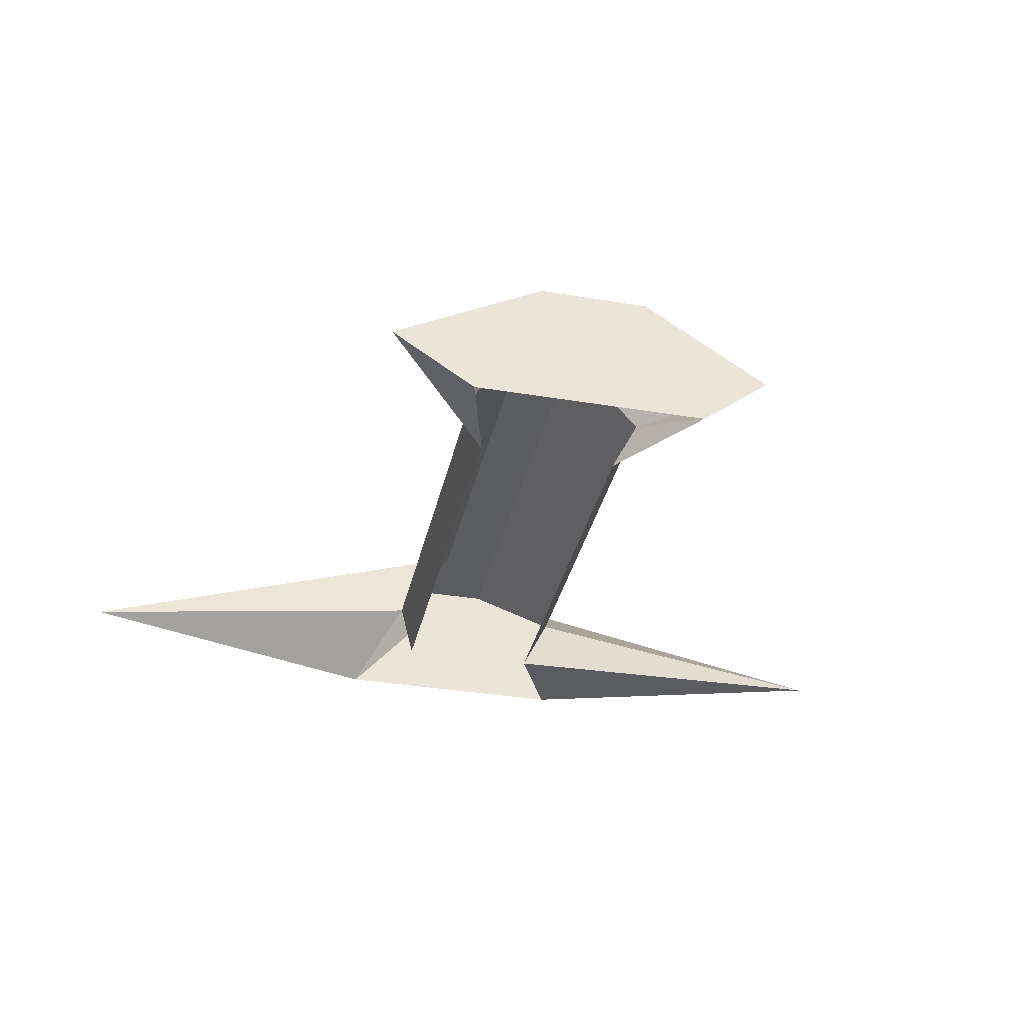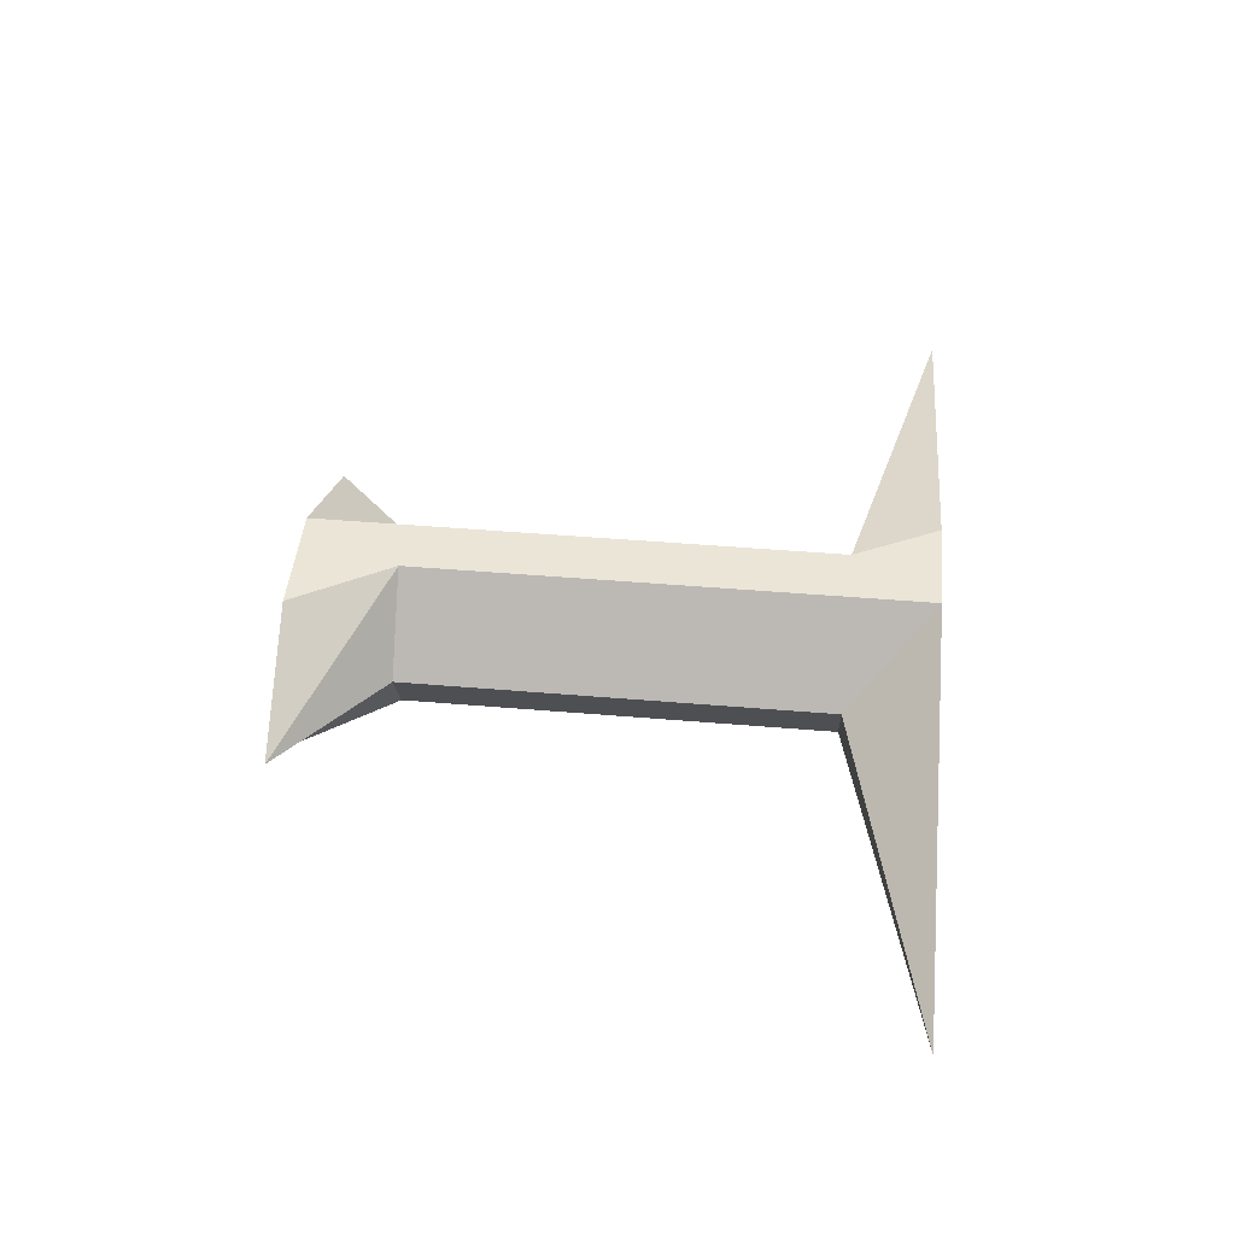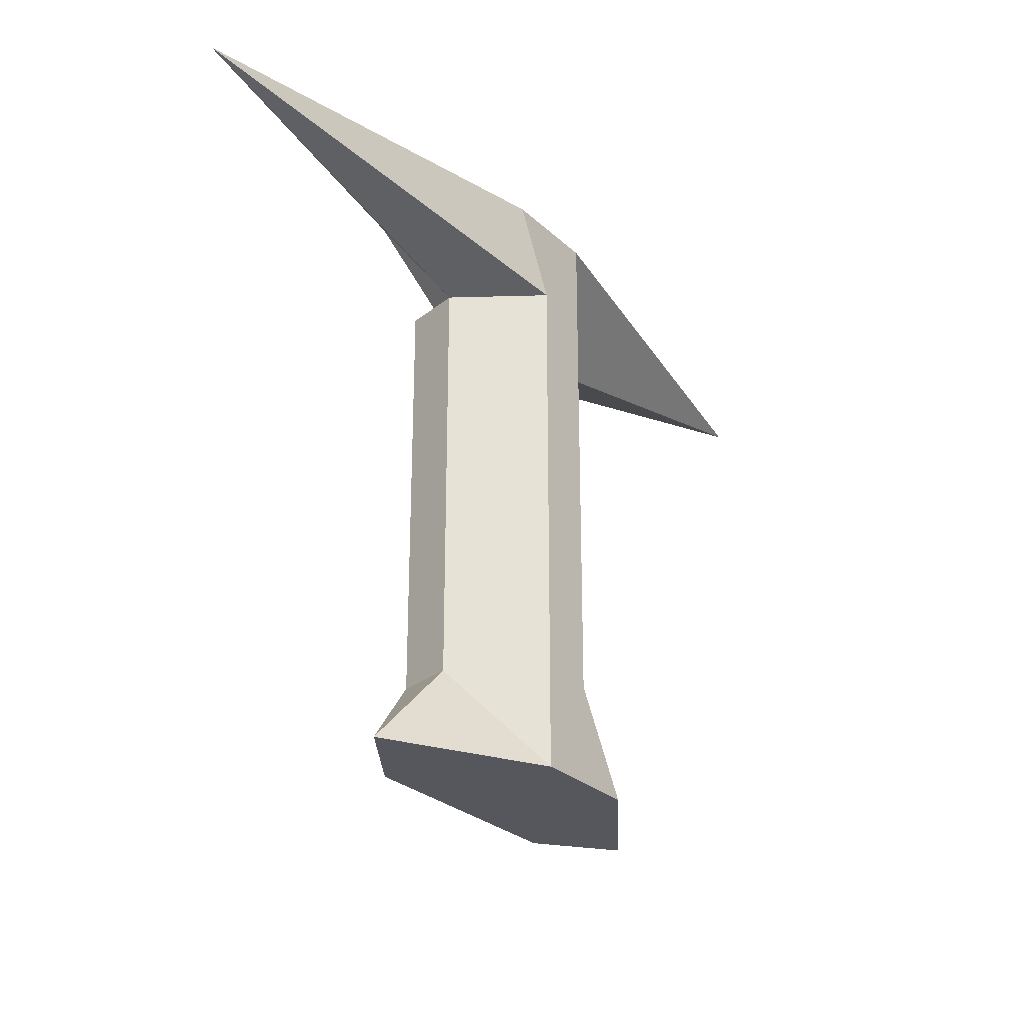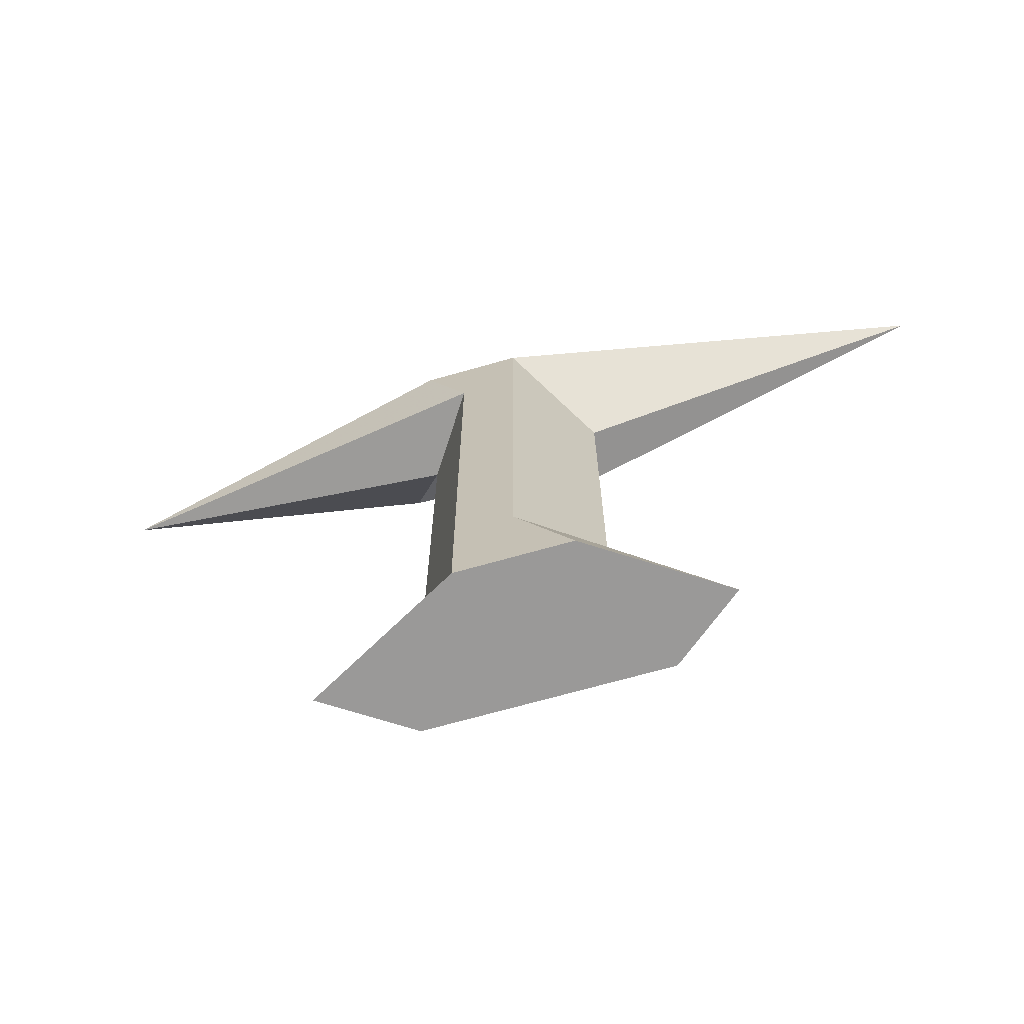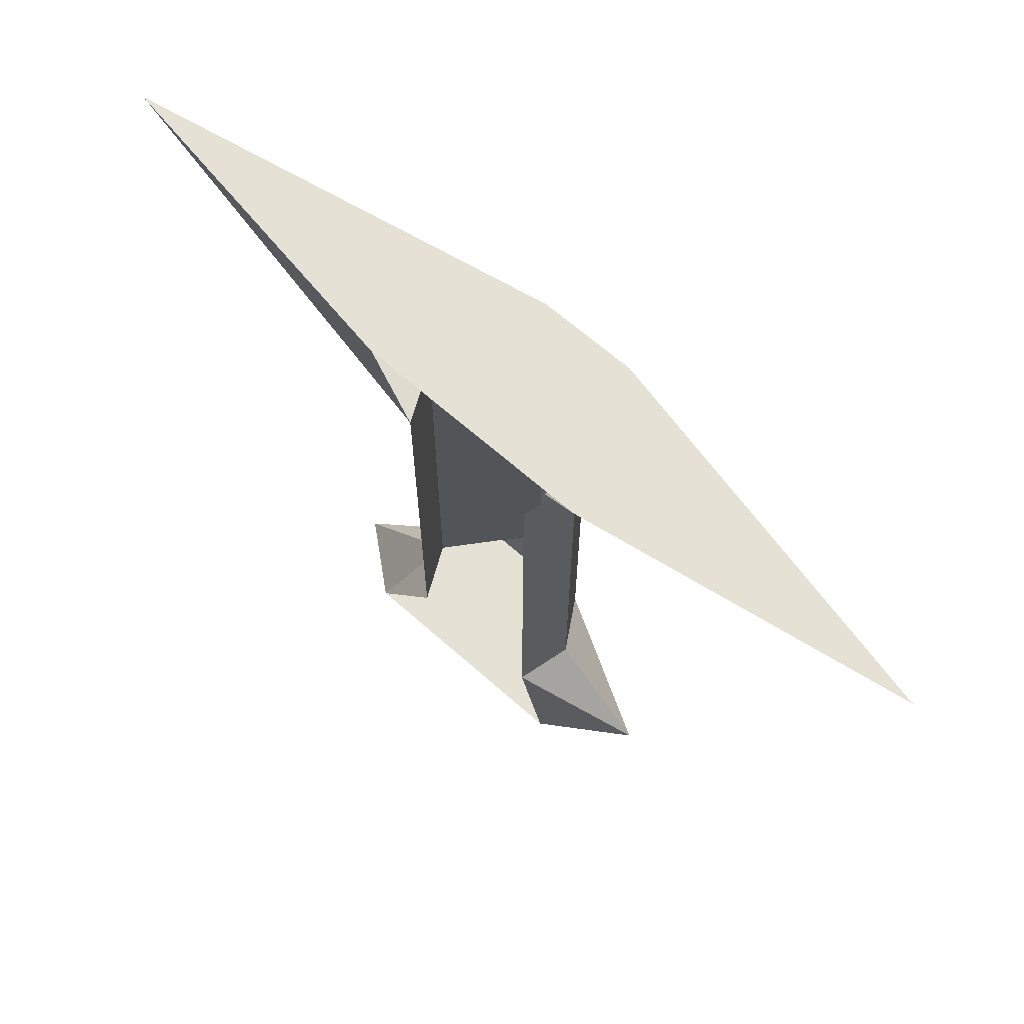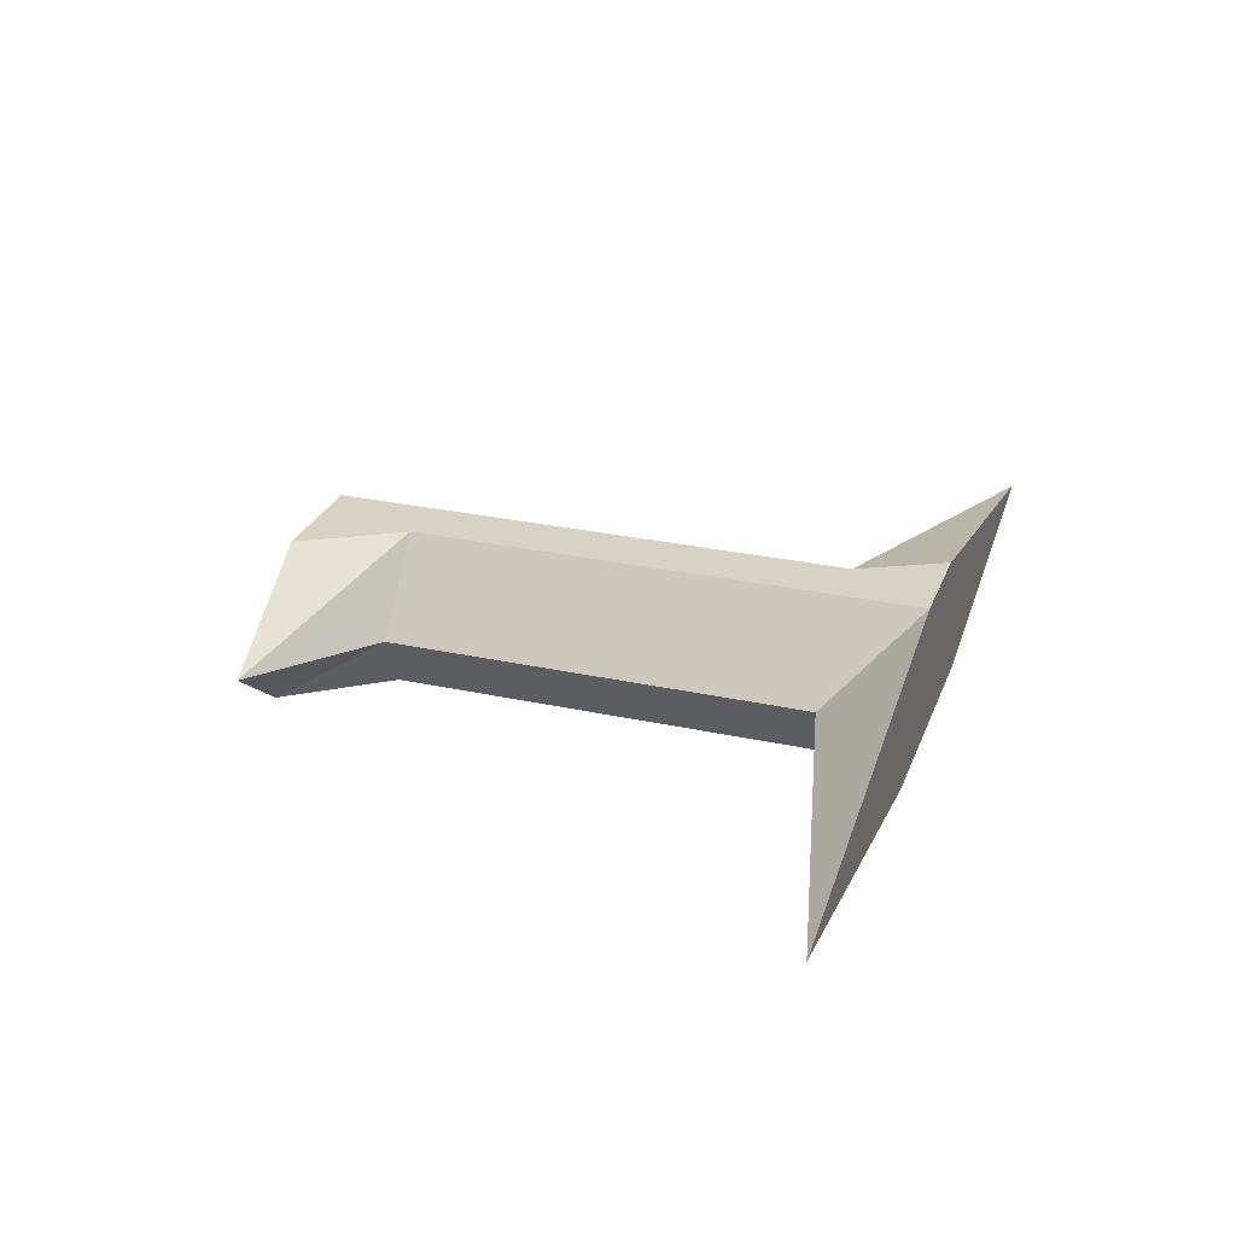
<metadata>
{"format":"obj","ext":"obj","renderer":"f3d","projection":"perspective","resolution":1024,"background":"white","views":[{"elev":-34.9,"azim":167.5,"up":"+Y"},{"elev":45.6,"azim":-84.4,"up":"+Y"},{"elev":-27.6,"azim":126.2,"up":"+Z"},{"elev":-69.1,"azim":-164.1,"up":"+Z"},{"elev":65.1,"azim":41.8,"up":"+Z"},{"elev":27.7,"azim":-71.5,"up":"+Y"}]}
</metadata>
<code>
v -0.2734 0.03906 0.1562
v -0.03125 0.08594 0.1562
v 0.02344 0.08594 0.1562
v 0.2344 0.03906 0.1562
v 0.05469 0.007812 0.1562
v -0.07812 0.007812 0.1562
v -0.05469 0.007812 0.1094
v -0.07031 0.03906 0.1094
v -0.03125 0.08594 0.1094
v 0 0.08594 0.1094
v 0.03125 0.03906 0.1094
v 0.02344 0.02344 0.1094
v 0.03906 0.007812 -0.1797
v 0.08594 0.03906 -0.1797
v 0 0.08594 -0.1797
v -0.0625 0.08594 -0.1797
v -0.1328 0.03906 -0.1797
v -0.09375 0.007812 -0.1797
v -0.07031 0.03906 -0.125
v -0.05469 0.007812 -0.125
v -0.03125 0.08594 -0.125
v 0 0.08594 -0.125
v 0.03125 0.03906 -0.125
v 0.02344 0.007812 -0.125
v 0.02344 0.007812 0.1094
f 1 2 3
f 1 3 4
f 1 4 5
f 1 5 6
f 1 6 7
f 1 7 8
f 1 8 2
f 2 8 9
f 2 9 3
f 3 9 10
f 3 10 4
f 4 10 11
f 4 11 5
f 5 11 12
f 13 14 15
f 13 15 16
f 13 16 17
f 13 17 18
f 18 17 19
f 18 19 20
f 20 19 8
f 20 8 7
f 17 16 21
f 17 21 19
f 19 21 9
f 19 9 8
f 16 15 22
f 16 22 21
f 21 22 10
f 21 10 9
f 15 14 23
f 15 23 22
f 22 23 11
f 22 11 10
f 14 13 24
f 14 24 23
f 23 24 25
f 23 25 11

</code>
